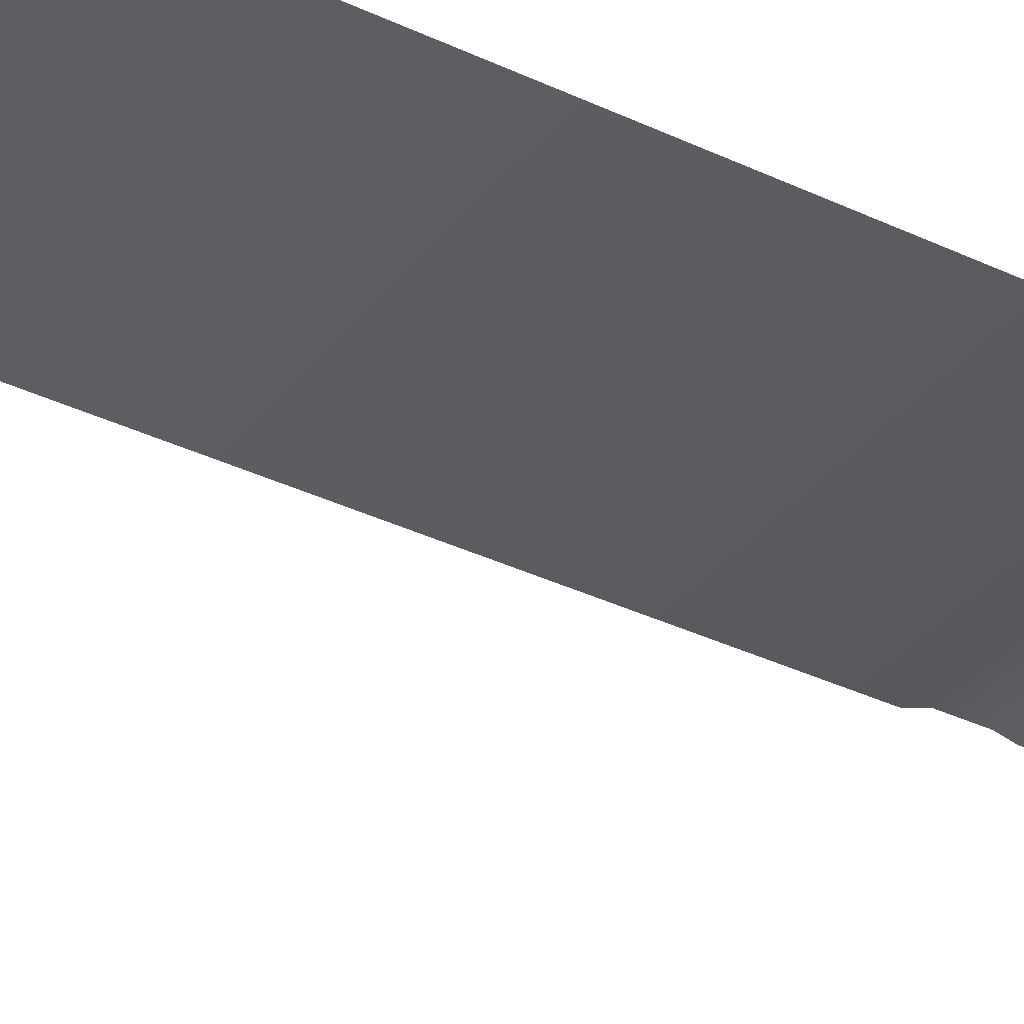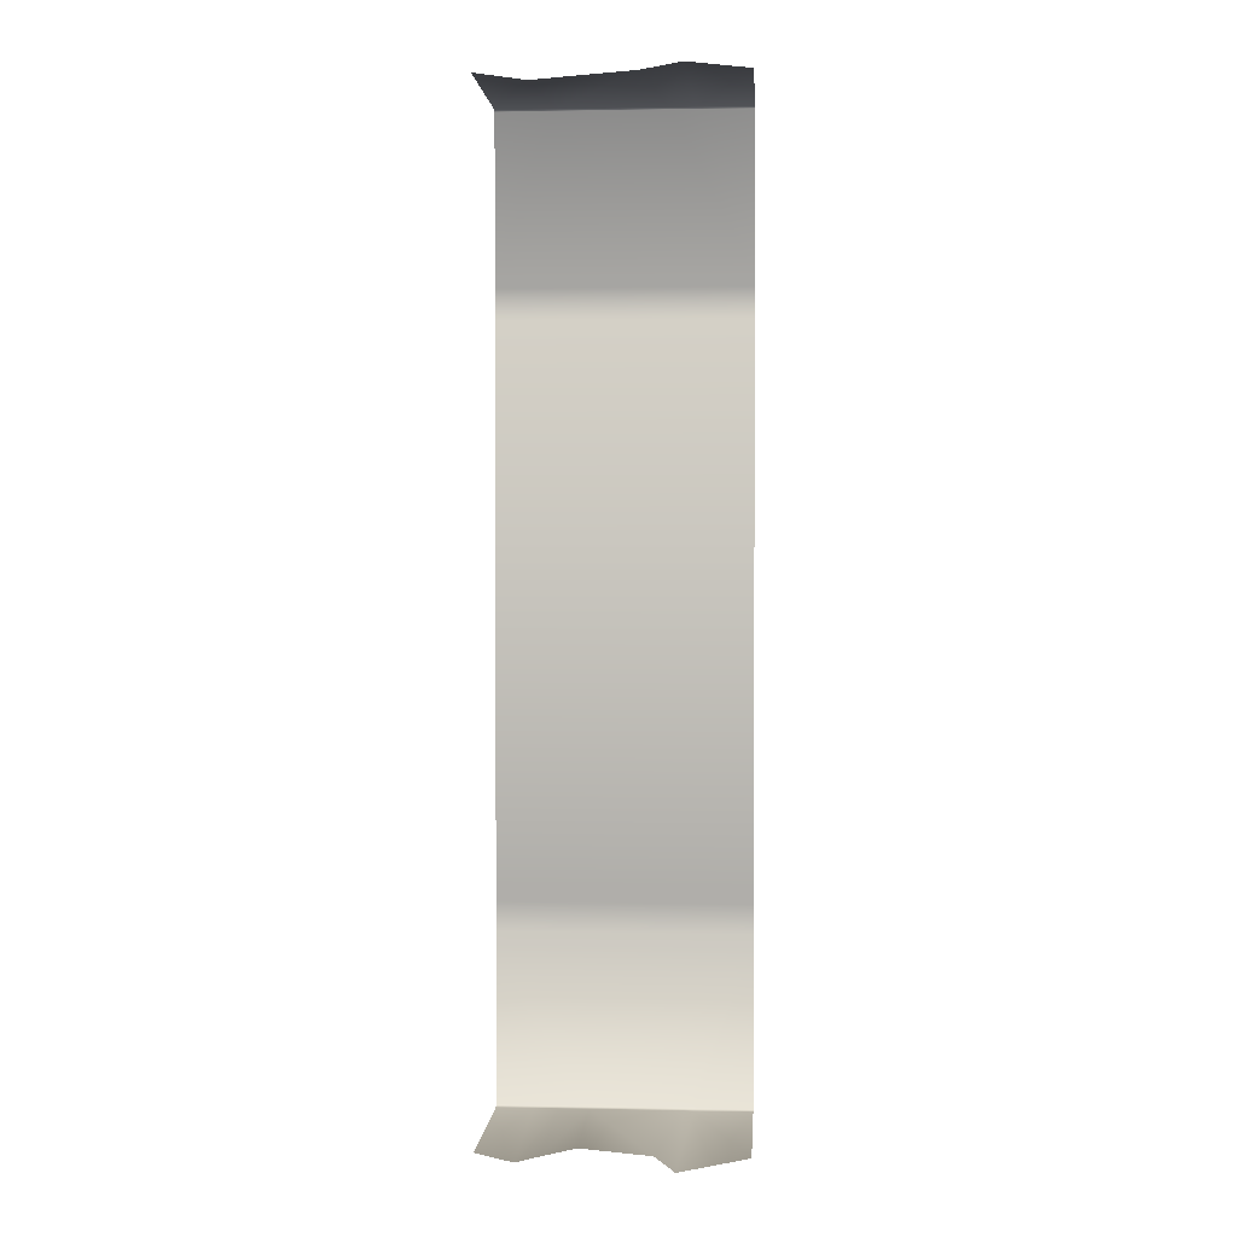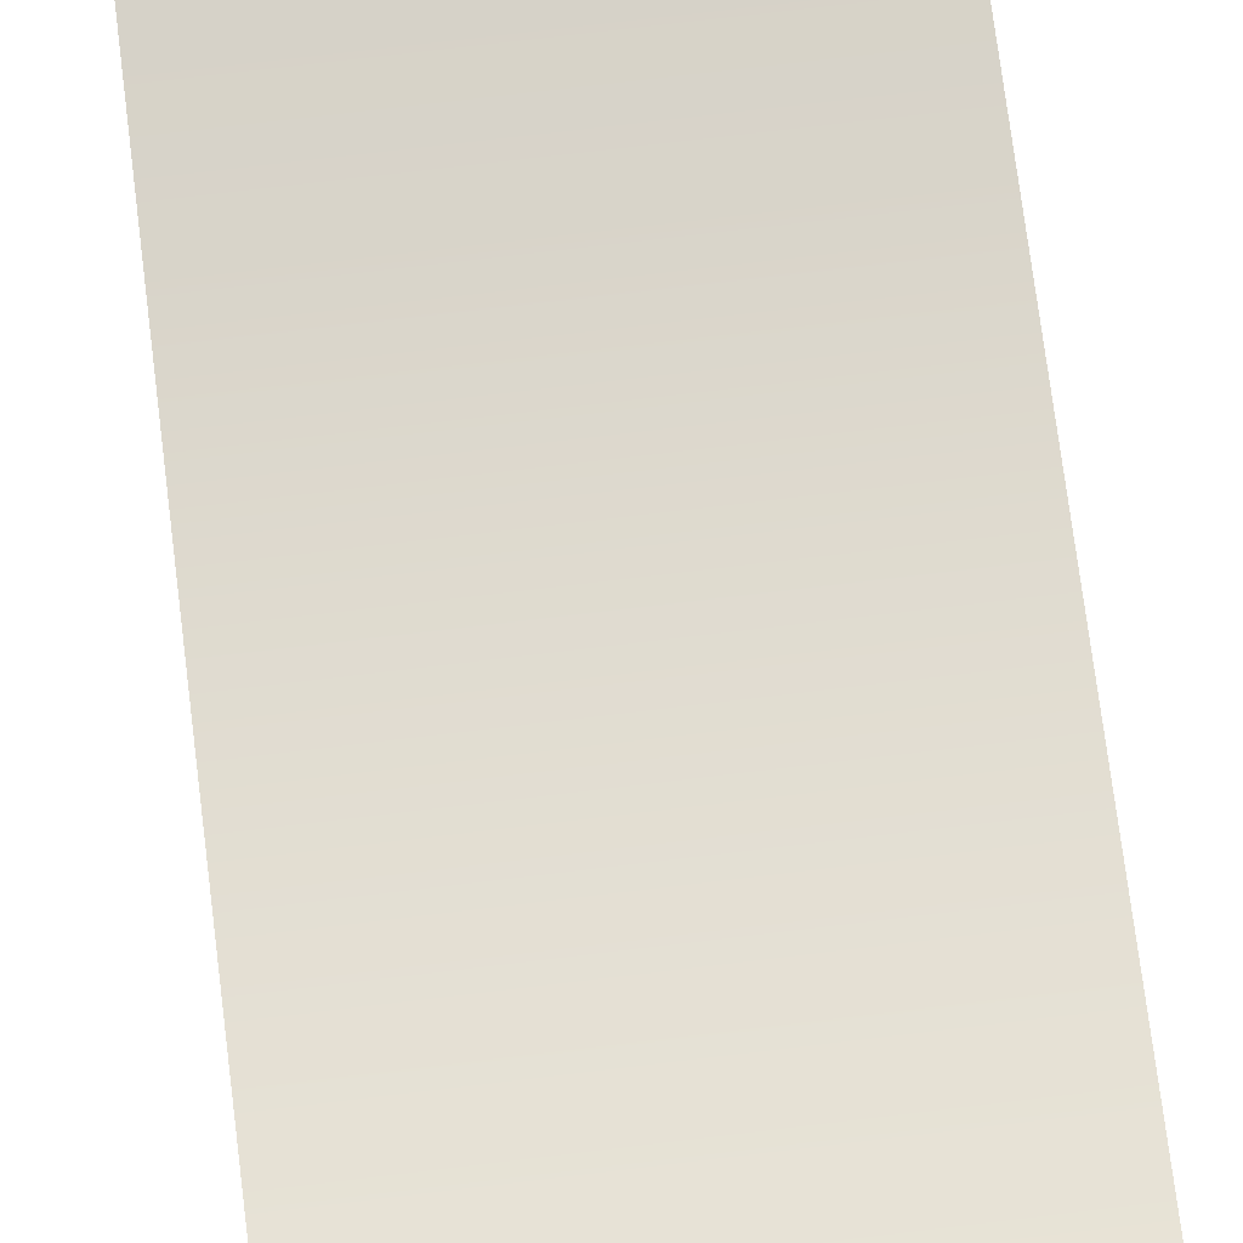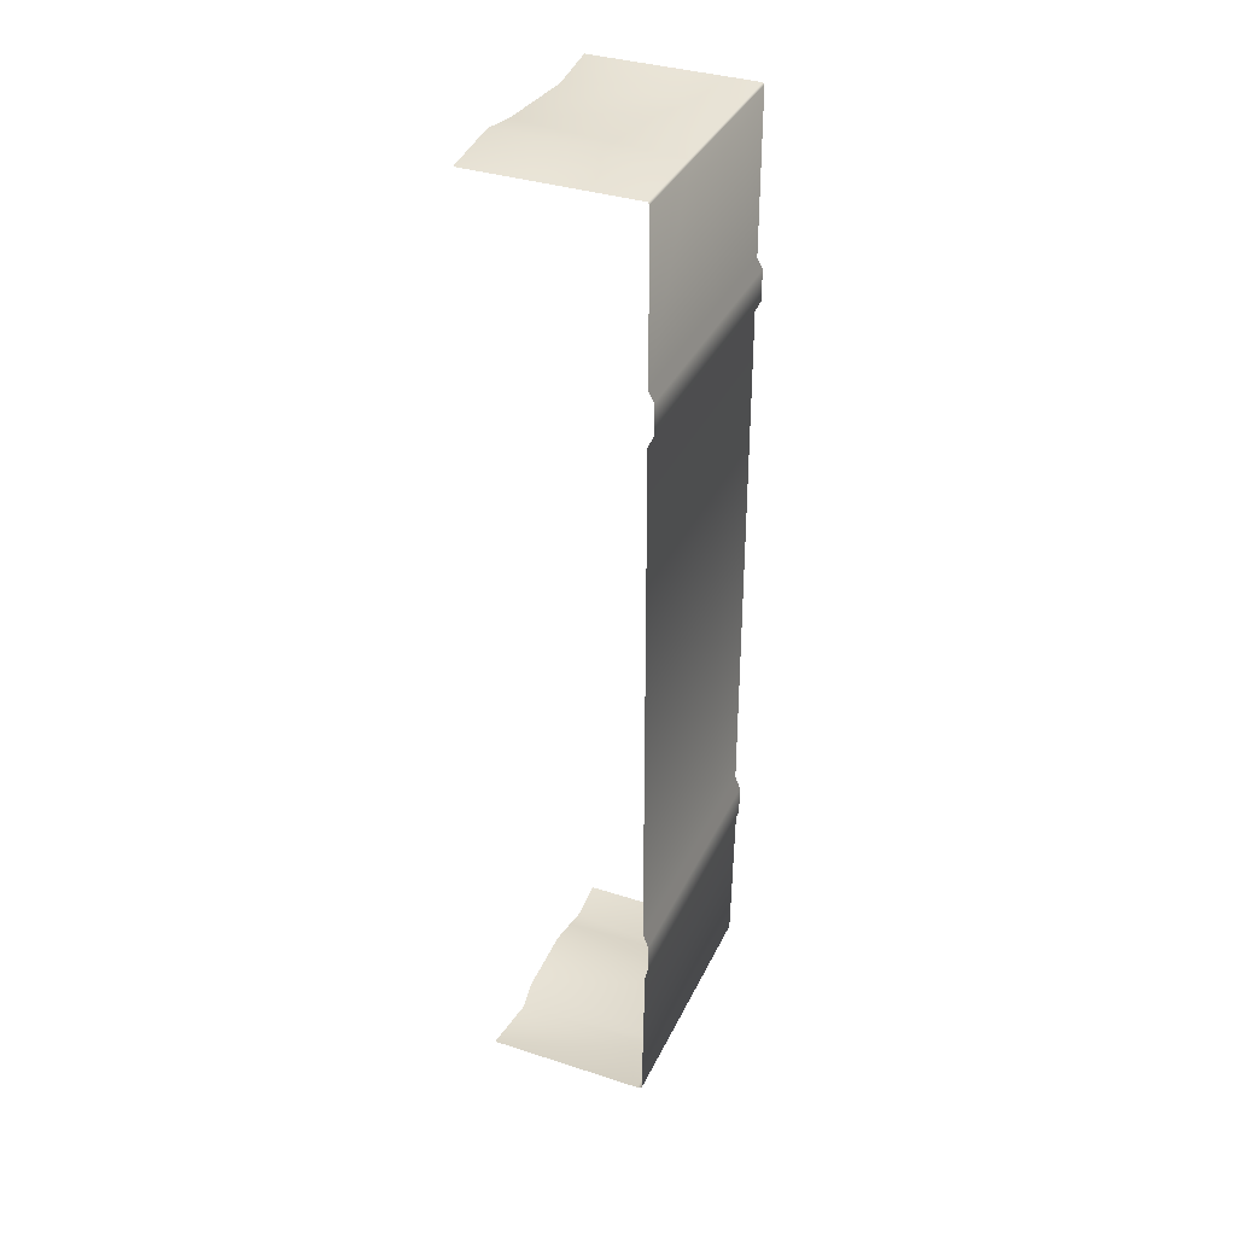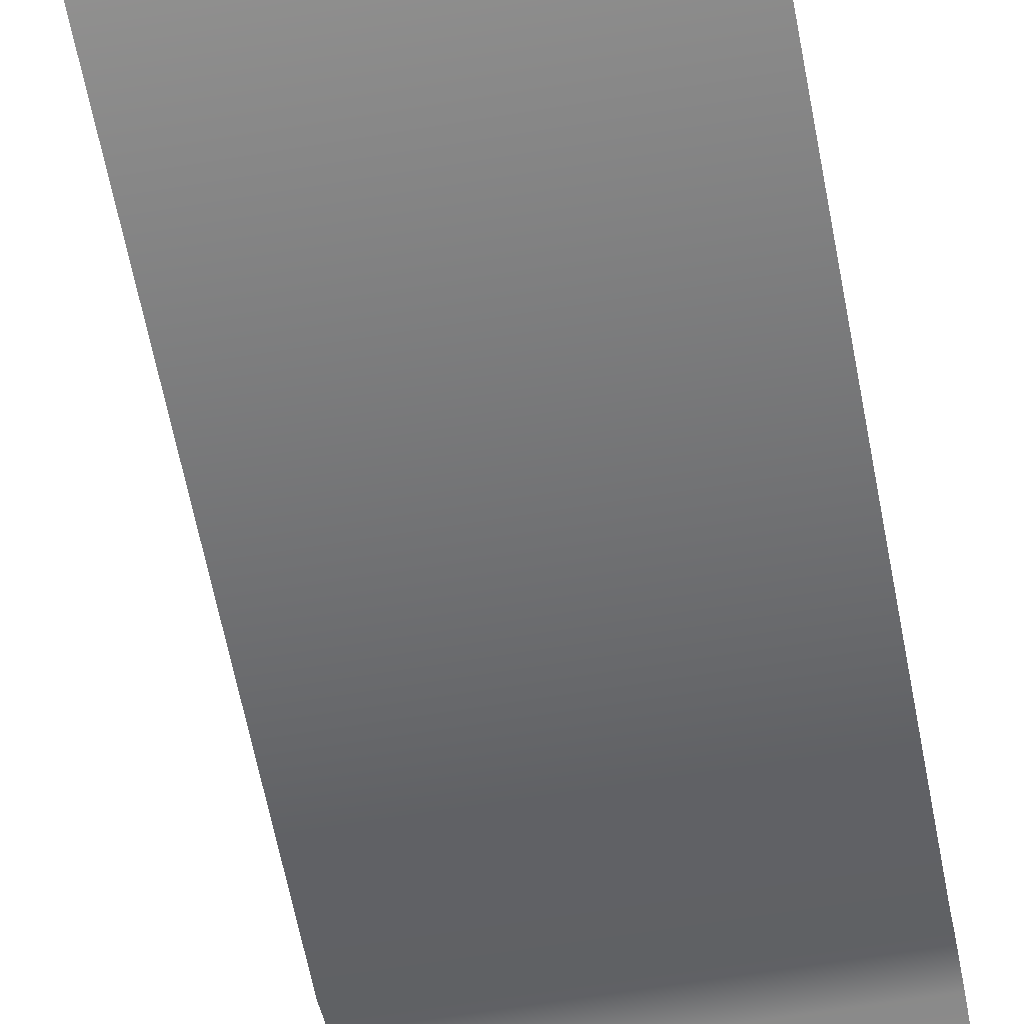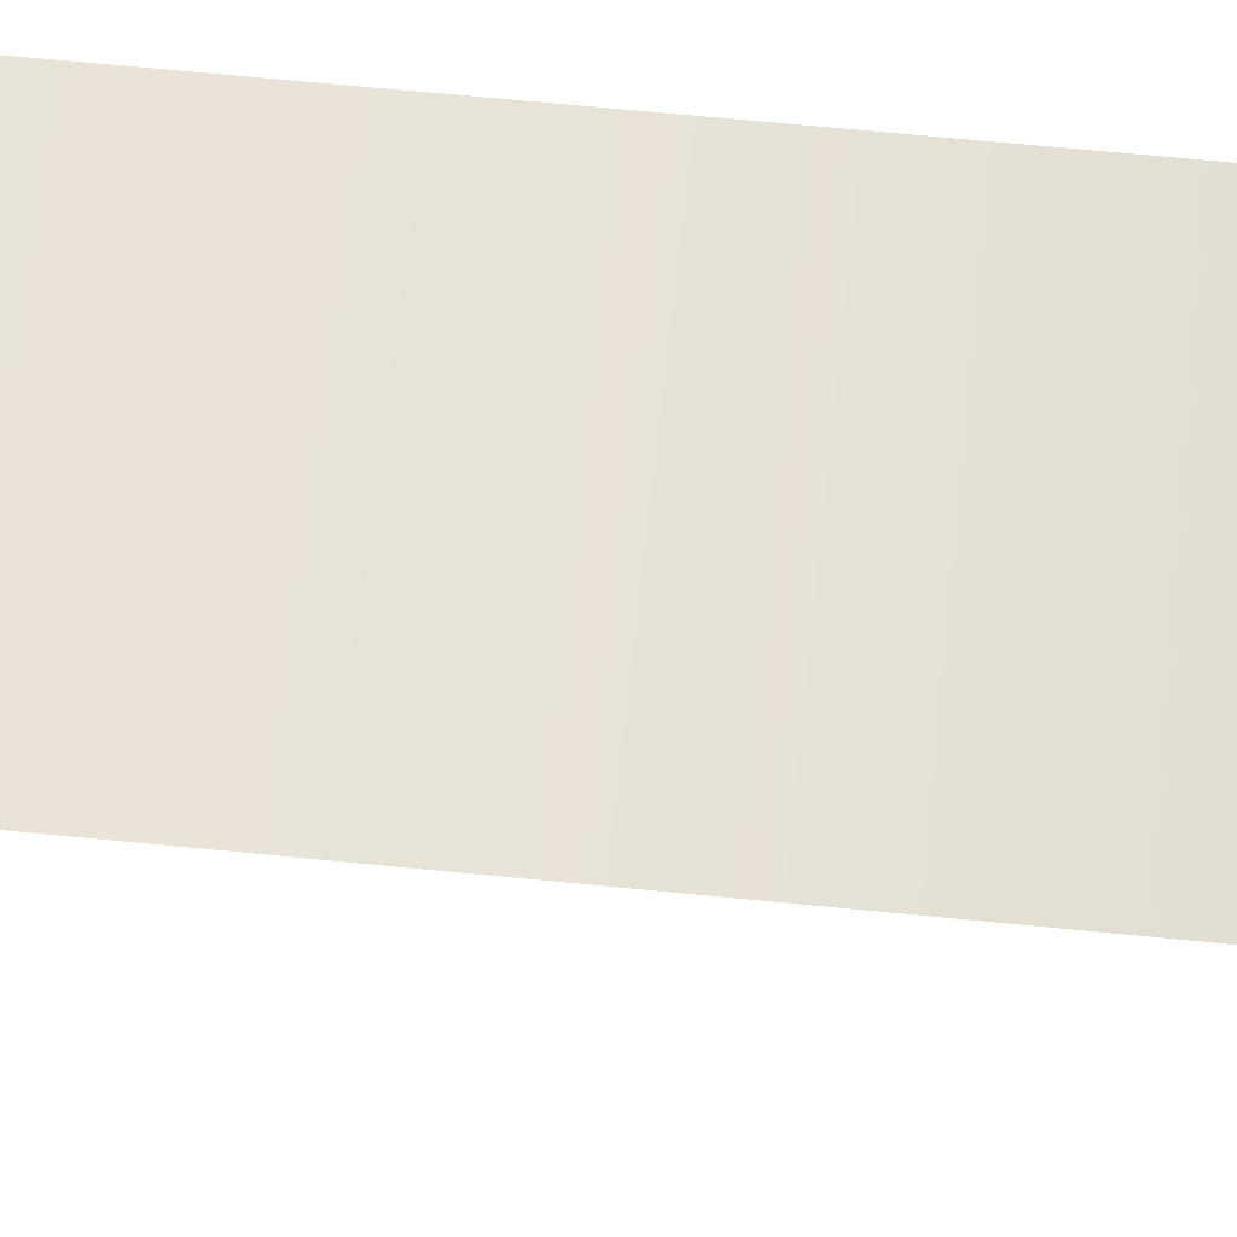
<metadata>
{"format":"obj","ext":"obj","renderer":"f3d","projection":"perspective","resolution":1024,"background":"white","views":[{"elev":-35.1,"azim":57.4,"up":"+Y"},{"elev":1.8,"azim":4.1,"up":"+Z"},{"elev":70.0,"azim":173.0,"up":"+Y"},{"elev":36.0,"azim":113.0,"up":"+Z"},{"elev":-56.5,"azim":10.2,"up":"+Y"},{"elev":61.7,"azim":-84.1,"up":"+Y"}]}
</metadata>
<code>
v 26.09 44.57 -219.5
v 30.38 114.6 -213.1
v 56.11 44.57 -213.1
v 56.11 114.6 -213.1
v 26.49 114.6 -213.1
v 26.09 44.57 -219.5
v 17.5 44.57 -213.1
v 30.38 114.6 -213.1
v 27.08 116.6 -212.3
v 26.49 114.6 -213.1
v 30.86 116.6 -212.3
v 27.08 116.6 -212.3
v 56.11 117.6 -143.3
v 56.11 116.6 -212.2
v 56.11 114.6 -213.1
v 30.86 116.6 -212.3
v 30.38 114.6 -213.1
v -54.35 44.57 -213.1
v -54.35 114.6 -213.1
v -38.18 114.6 -213.1
v -37.92 44.57 -216.7
v -27.49 114.6 -213.1
v -27.53 44.57 -214
v -38.18 114.6 -213.1
v -38.18 114.6 -213.1
v -27.93 116.6 -212.3
v -38.46 116.6 -212.3
v -54.35 114.6 -213.1
v -38.46 116.6 -212.3
v -54.35 116.6 -212.2
v -54.35 117.6 -143.3
v -27.93 116.6 -212.3
v -14.65 116.6 -212.4
v -27.49 114.6 -213.1
v -14.02 114.6 -213
v -27.53 44.57 -214
v -14.02 114.6 -213
v -12.75 44.57 -210.4
v -14.02 114.6 -213
v 17.5 44.57 -213.1
v 26.49 114.6 -213.1
v 27.08 116.6 -212.3
v 56.11 117.6 -143.3
v -54.35 117.6 -143.3
v 56.11 118.9 -137.9
v 56.11 117.6 -143.3
v -54.35 118.9 -137.9
v 56.11 118.9 -124.7
v -54.35 118.9 -124.7
v -54.35 118.9 138
v 56.11 118.9 124.5
v -54.35 118.9 124.5
v 56.11 118.9 138
v -54.35 116.5 142.7
v 56.11 116.5 142.7
v 20.44 116.5 212.4
v -28.57 116.5 212.4
v 19.77 115.7 213.1
v -28.17 115.7 213.1
v -28.17 115.7 213.1
v 11.45 44.57 213.1
v -31.98 44.57 209.9
v -54.35 115.7 213.1
v -54.35 44.57 213.1
v -28.57 116.5 212.4
v -54.35 115.7 213.1
v -54.35 116.5 212.3
v -54.35 116.5 142.7
v 29.06 44.57 216.2
v 19.77 115.7 213.1
v 31.51 115.7 213.2
v 20.44 116.5 212.4
v 56.11 44.57 213.1
v 31.51 115.7 213.2
v 56.11 115.7 213.1
v 31.96 116.5 212.3
v 56.11 116.5 142.7
v 56.11 116.5 212.3
v 56.11 116.5 119.5
v -54.35 118.9 124.5
v 56.11 118.9 124.5
v -54.35 116.5 119.5
v 56.11 116.5 -118
v -54.35 116.5 -118
v -54.35 118.9 -124.7
v 56.11 118.9 -124.7
f 1 2 3
f 3 2 4
f 5 6 7
f 6 5 8
f 9 8 10
f 8 9 11
f 11 12 13
f 14 11 13
f 15 16 14
f 16 15 17
f 18 19 20
f 20 21 18
f 22 23 21
f 21 24 22
f 25 26 22
f 26 25 27
f 28 29 25
f 29 28 30
f 27 30 31
f 32 27 31
f 33 32 31
f 33 34 32
f 34 33 35
f 36 34 37
f 37 38 36
f 38 39 40
f 40 39 41
f 35 42 41
f 42 35 33
f 33 43 42
f 44 43 33
f 44 45 46
f 45 44 47
f 47 48 45
f 48 47 49
f 50 51 52
f 51 50 53
f 54 53 50
f 53 54 55
f 56 55 54
f 56 54 57
f 56 57 58
f 58 57 59
f 60 61 58
f 61 60 62
f 63 62 59
f 62 63 64
f 65 66 59
f 66 65 67
f 67 65 68
f 69 70 61
f 70 69 71
f 58 71 72
f 73 74 69
f 74 73 75
f 76 72 71
f 71 75 76
f 72 76 77
f 78 76 75
f 76 78 77
f 79 80 81
f 80 79 82
f 79 83 82
f 82 83 84
f 83 85 84
f 85 83 86

</code>
